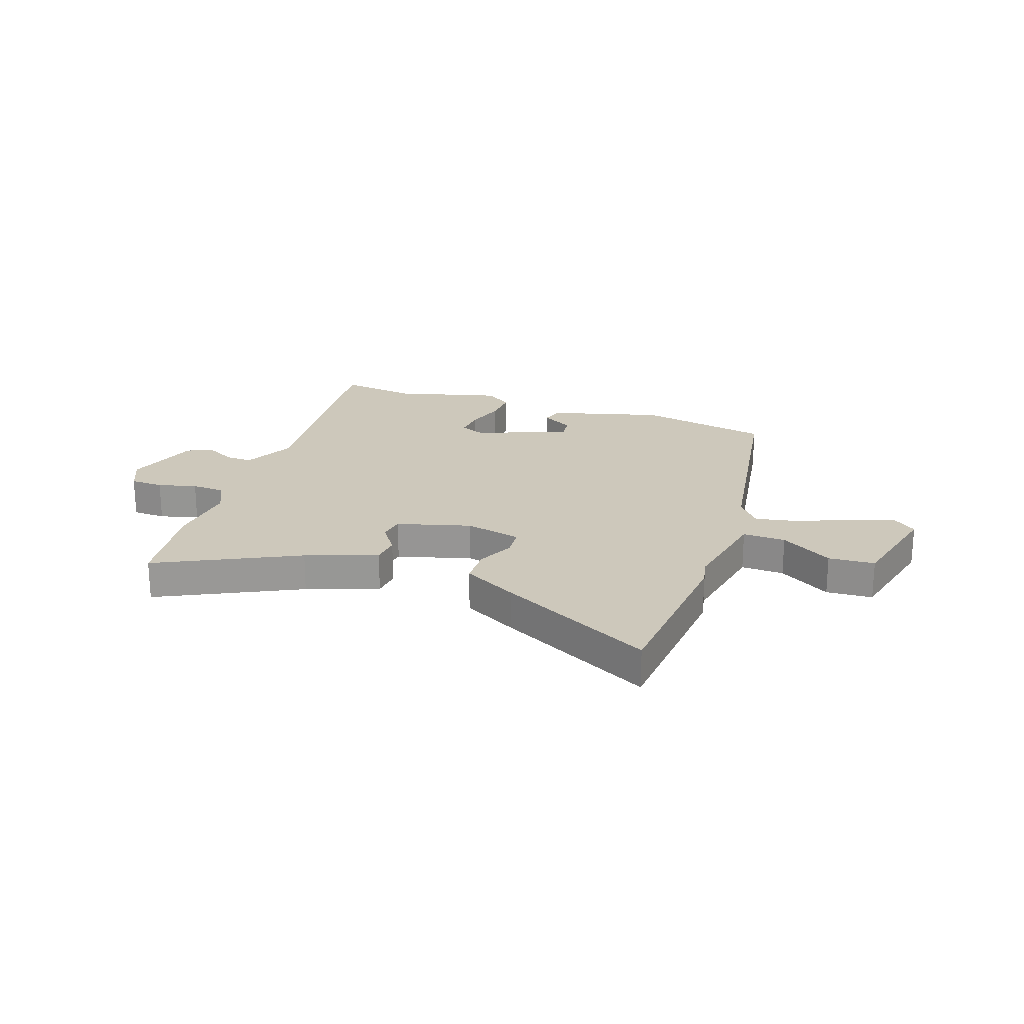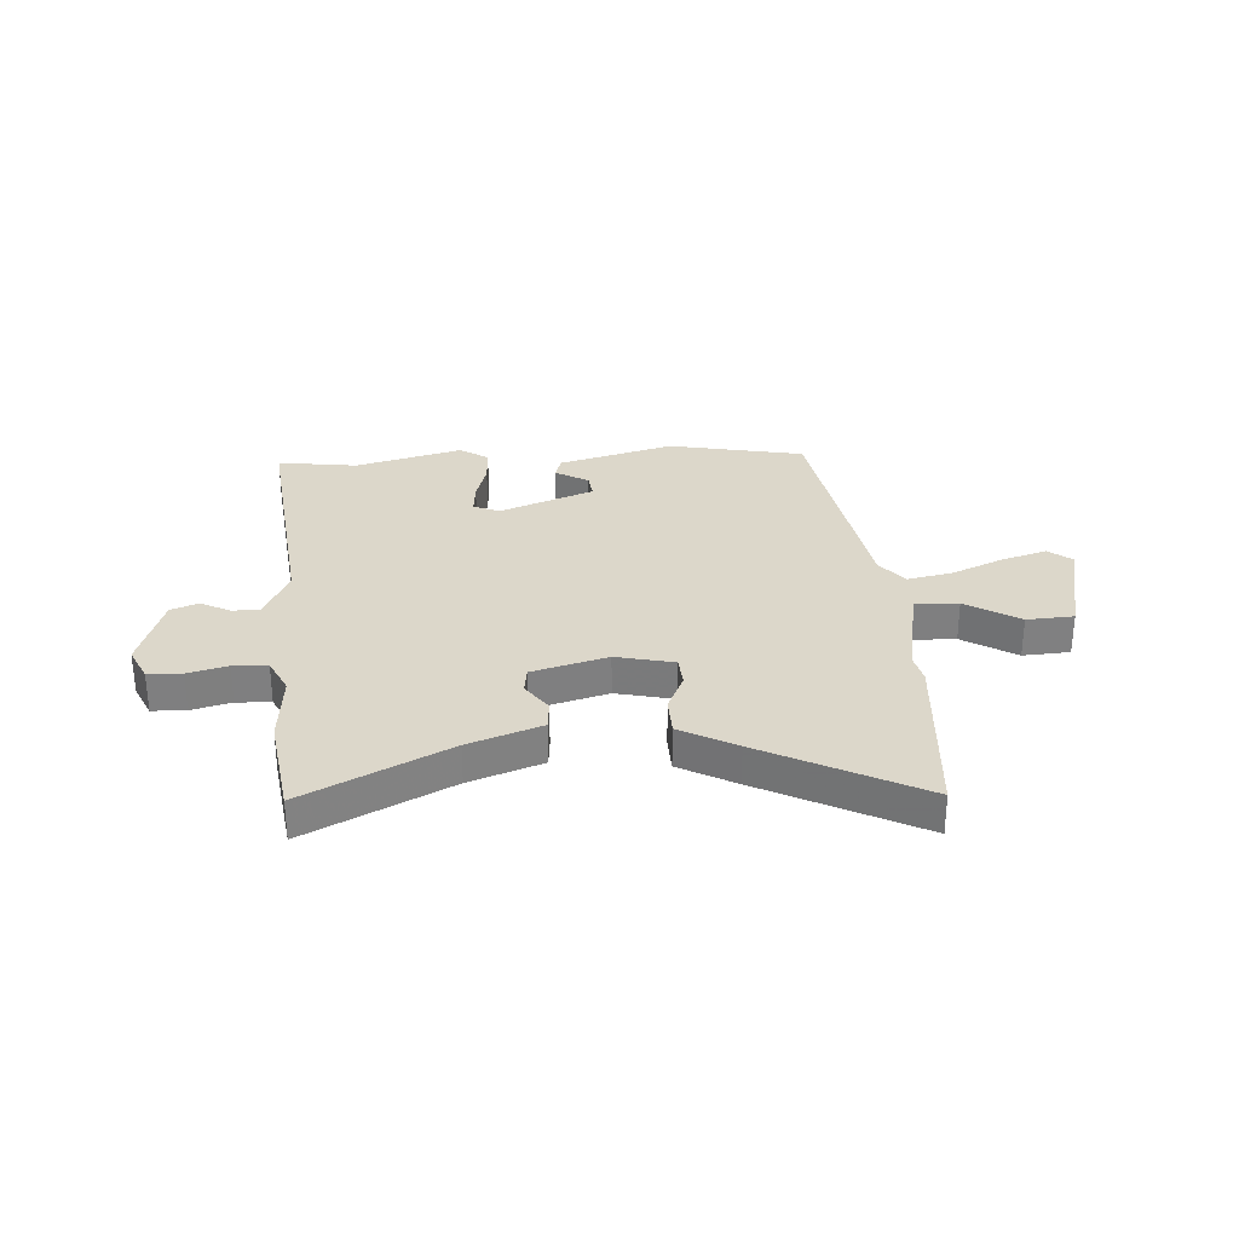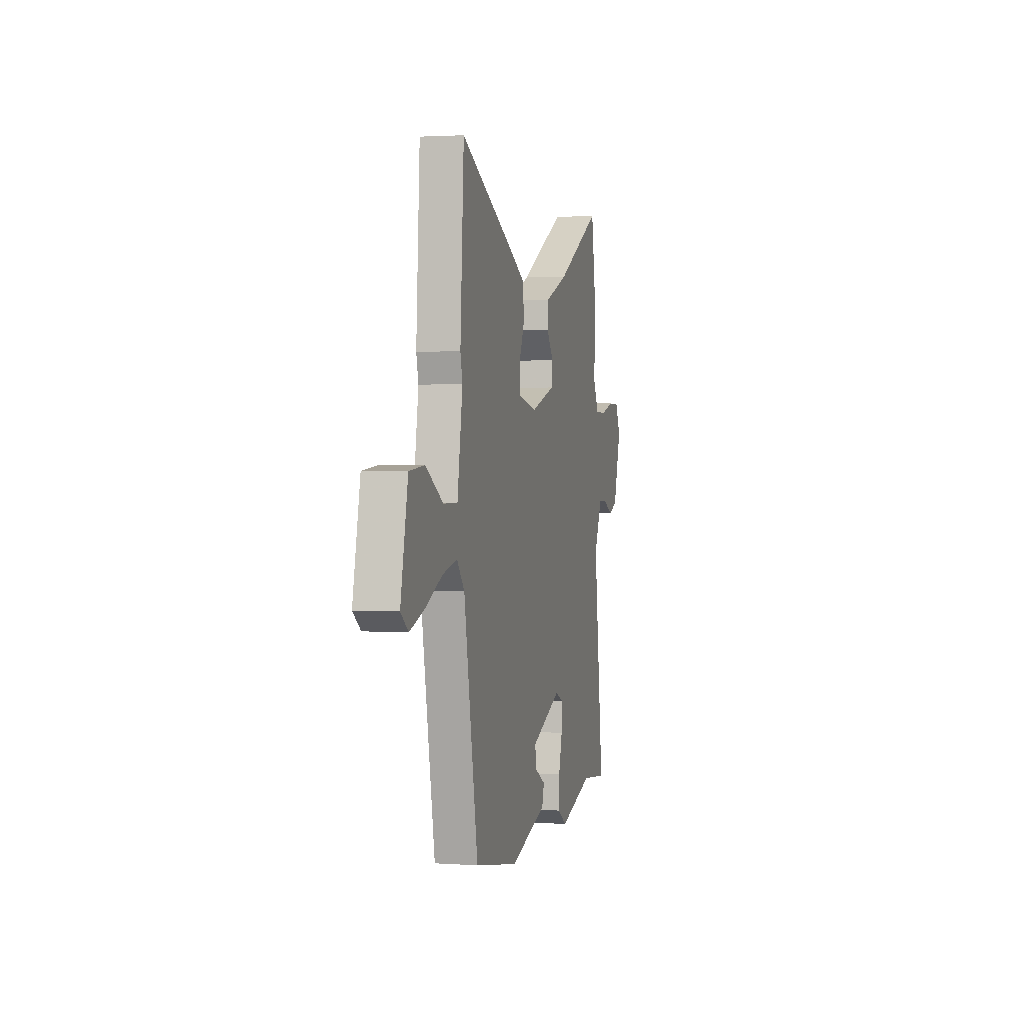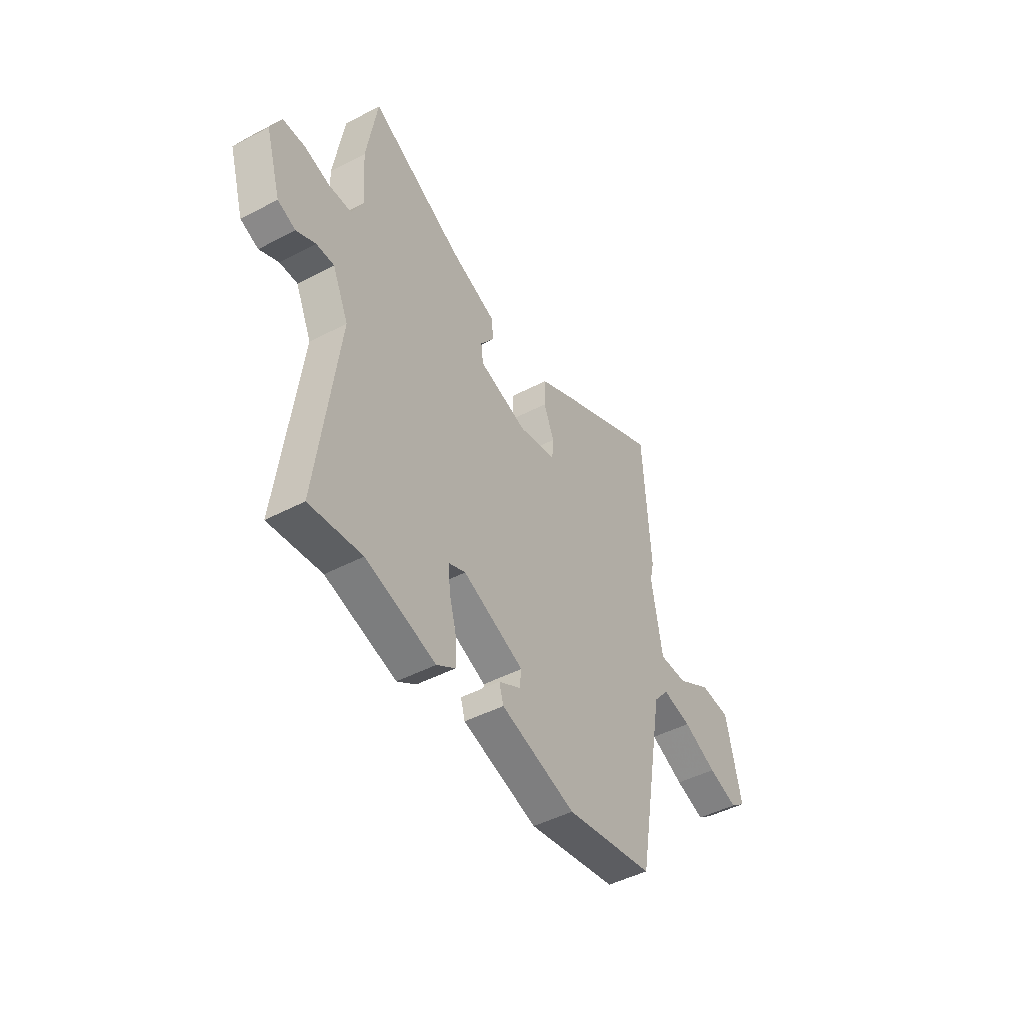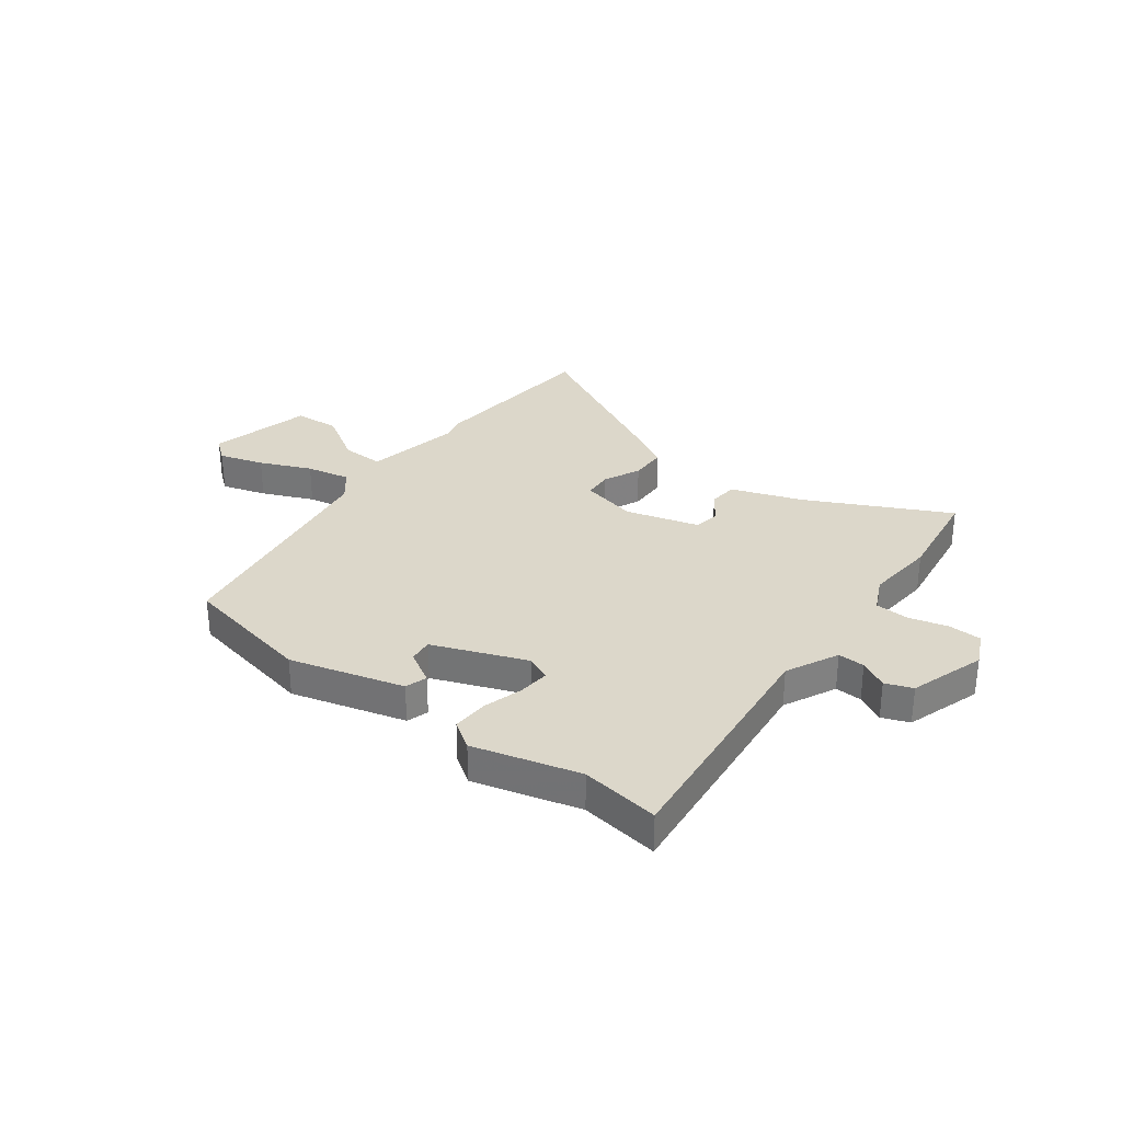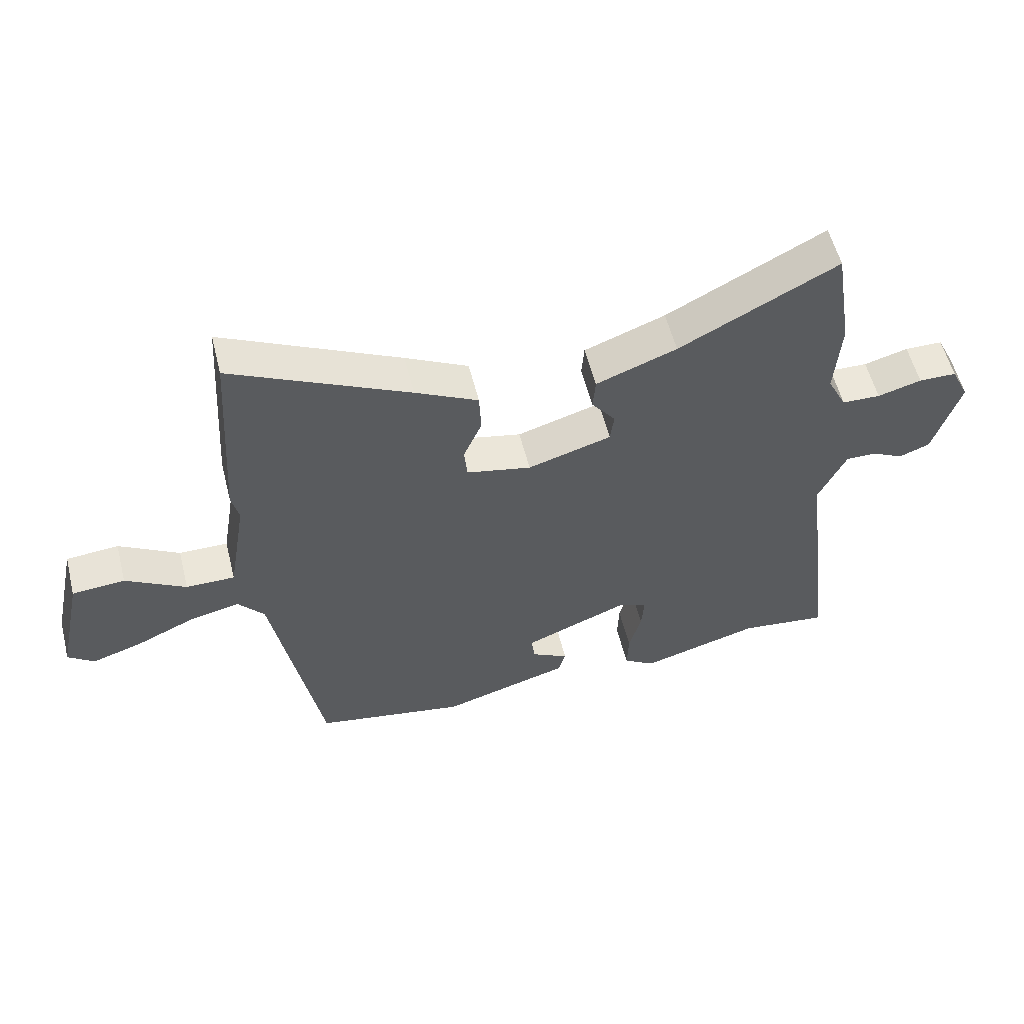
<metadata>
{"format":"obj","ext":"obj","renderer":"f3d","projection":"perspective","resolution":1024,"background":"white","views":[{"elev":21.9,"azim":20.4,"up":"+Y"},{"elev":30.4,"azim":-2.8,"up":"+Y"},{"elev":2.2,"azim":103.7,"up":"+Z"},{"elev":-46.5,"azim":-59.1,"up":"+Z"},{"elev":30.7,"azim":-141.9,"up":"+Y"},{"elev":56.6,"azim":165.9,"up":"+Z"}]}
</metadata>
<code>
v 0.411 0.07 -0.5
v 0.162 0.07 -0.546
v -0.048 0.07 -0.484
v -0.06 0.07 -0.443
v 0.001 0.07 -0.409
v 0.007 0.07 -0.364
v -0.165 0.07 -0.294
v -0.212 0.07 -0.314
v -0.208 0.07 -0.373
v -0.188 0.07 -0.447
v -0.186 0.07 -0.514
v -0.238 0.07 -0.548
v -0.434 0.07 -0.492
v -0.58 0.07 -0.51
v -0.522 0.07 -0.054
v -0.567 0.07 0.044
v -0.617 0.07 0.043
v -0.67 0.07 0.016
v -0.72 0.07 0.036
v -0.763 0.07 0.178
v -0.733 0.07 0.24
v -0.671 0.07 0.241
v -0.599 0.07 0.221
v -0.536 0.07 0.223
v -0.504 0.07 0.287
v -0.513 0.07 0.419
v -0.483 0.07 0.605
v -0.225 0.07 0.47
v -0.093 0.07 0.42
v -0.089 0.07 0.366
v -0.128 0.07 0.313
v -0.122 0.07 0.264
v 0.015 0.07 0.223
v 0.121 0.07 0.246
v 0.126 0.07 0.3
v 0.096 0.07 0.37
v 0.099 0.07 0.44
v 0.202 0.07 0.494
v 0.491 0.07 0.638
v 0.512 0.07 0.308
v 0.5 0.07 0.258
v 0.53 0.07 0.078
v 0.61 0.07 0.079
v 0.708 0.07 0.138
v 0.794 0.07 0.131
v 0.836 0.07 -0.063
v 0.793 0.07 -0.096
v 0.71 0.07 -0.069
v 0.615 0.07 -0.026
v 0.533 0.07 -0.008
v 0.49 0.07 -0.06
v 0.411 0 -0.5
v 0.162 0 -0.546
v -0.048 0 -0.484
v -0.06 0 -0.443
v 0.001 0 -0.409
v 0.007 0 -0.364
v -0.165 0 -0.294
v -0.212 0 -0.314
v -0.208 0 -0.373
v -0.188 0 -0.447
v -0.186 0 -0.514
v -0.238 0 -0.548
v -0.434 0 -0.492
v -0.58 0 -0.51
v -0.522 0 -0.054
v -0.567 0 0.044
v -0.617 0 0.043
v -0.67 0 0.016
v -0.72 0 0.036
v -0.763 0 0.178
v -0.733 0 0.24
v -0.671 0 0.241
v -0.599 0 0.221
v -0.536 0 0.223
v -0.504 0 0.287
v -0.513 0 0.419
v -0.483 0 0.605
v -0.225 0 0.47
v -0.093 0 0.42
v -0.089 0 0.366
v -0.128 0 0.313
v -0.122 0 0.264
v 0.015 0 0.223
v 0.121 0 0.246
v 0.126 0 0.3
v 0.096 0 0.37
v 0.099 0 0.44
v 0.202 0 0.494
v 0.491 0 0.638
v 0.512 0 0.308
v 0.5 0 0.258
v 0.53 0 0.078
v 0.61 0 0.079
v 0.708 0 0.138
v 0.794 0 0.131
v 0.836 0 -0.063
v 0.793 0 -0.096
v 0.71 0 -0.069
v 0.615 0 -0.026
v 0.533 0 -0.008
v 0.49 0 -0.06
f 47 48 49
f 46 47 49
f 45 46 49
f 44 45 49
f 43 44 49
f 42 43 49 50
f 41 42 50 51
f 39 40 41
f 38 39 41
f 37 38 41
f 36 37 41
f 35 36 41
f 51 1 2
f 41 51 2
f 35 41 2
f 34 35 2
f 28 29 30 31
f 28 31 32
f 27 28 32
f 26 27 32
f 25 26 32
f 24 25 32 33
f 21 22 23
f 20 21 23
f 19 20 23
f 18 19 23
f 17 18 23
f 23 24 33
f 17 23 33
f 16 17 33
f 13 14 15
f 12 13 15
f 11 12 15
f 10 11 15
f 9 10 15
f 8 9 15 16
f 16 33 34
f 8 16 34
f 7 8 34
f 2 3 4 5
f 2 5 6
f 34 2 6
f 6 7 34
f 100 99 98
f 100 98 97
f 100 97 96
f 100 96 95
f 100 95 94
f 101 100 94 93
f 102 101 93 92
f 92 91 90
f 92 90 89
f 92 89 88
f 92 88 87
f 92 87 86
f 53 52 102
f 53 102 92
f 53 92 86
f 53 86 85
f 82 81 80 79
f 83 82 79
f 83 79 78
f 83 78 77
f 83 77 76
f 84 83 76 75
f 74 73 72
f 74 72 71
f 74 71 70
f 74 70 69
f 74 69 68
f 84 75 74
f 84 74 68
f 84 68 67
f 66 65 64
f 66 64 63
f 66 63 62
f 66 62 61
f 66 61 60
f 67 66 60 59
f 85 84 67
f 85 67 59
f 85 59 58
f 56 55 54 53
f 57 56 53
f 57 53 85
f 85 58 57
f 1 52 53 2
f 2 53 54 3
f 3 54 55 4
f 4 55 56 5
f 5 56 57 6
f 6 57 58 7
f 7 58 59 8
f 8 59 60 9
f 9 60 61 10
f 10 61 62 11
f 11 62 63 12
f 12 63 64 13
f 13 64 65 14
f 14 65 66 15
f 15 66 67 16
f 16 67 68 17
f 17 68 69 18
f 18 69 70 19
f 19 70 71 20
f 20 71 72 21
f 21 72 73 22
f 22 73 74 23
f 23 74 75 24
f 24 75 76 25
f 25 76 77 26
f 26 77 78 27
f 27 78 79 28
f 28 79 80 29
f 29 80 81 30
f 30 81 82 31
f 31 82 83 32
f 32 83 84 33
f 33 84 85 34
f 34 85 86 35
f 35 86 87 36
f 36 87 88 37
f 37 88 89 38
f 38 89 90 39
f 39 90 91 40
f 40 91 92 41
f 41 92 93 42
f 42 93 94 43
f 43 94 95 44
f 44 95 96 45
f 45 96 97 46
f 46 97 98 47
f 47 98 99 48
f 48 99 100 49
f 49 100 101 50
f 50 101 102 51
f 51 102 52 1

</code>
